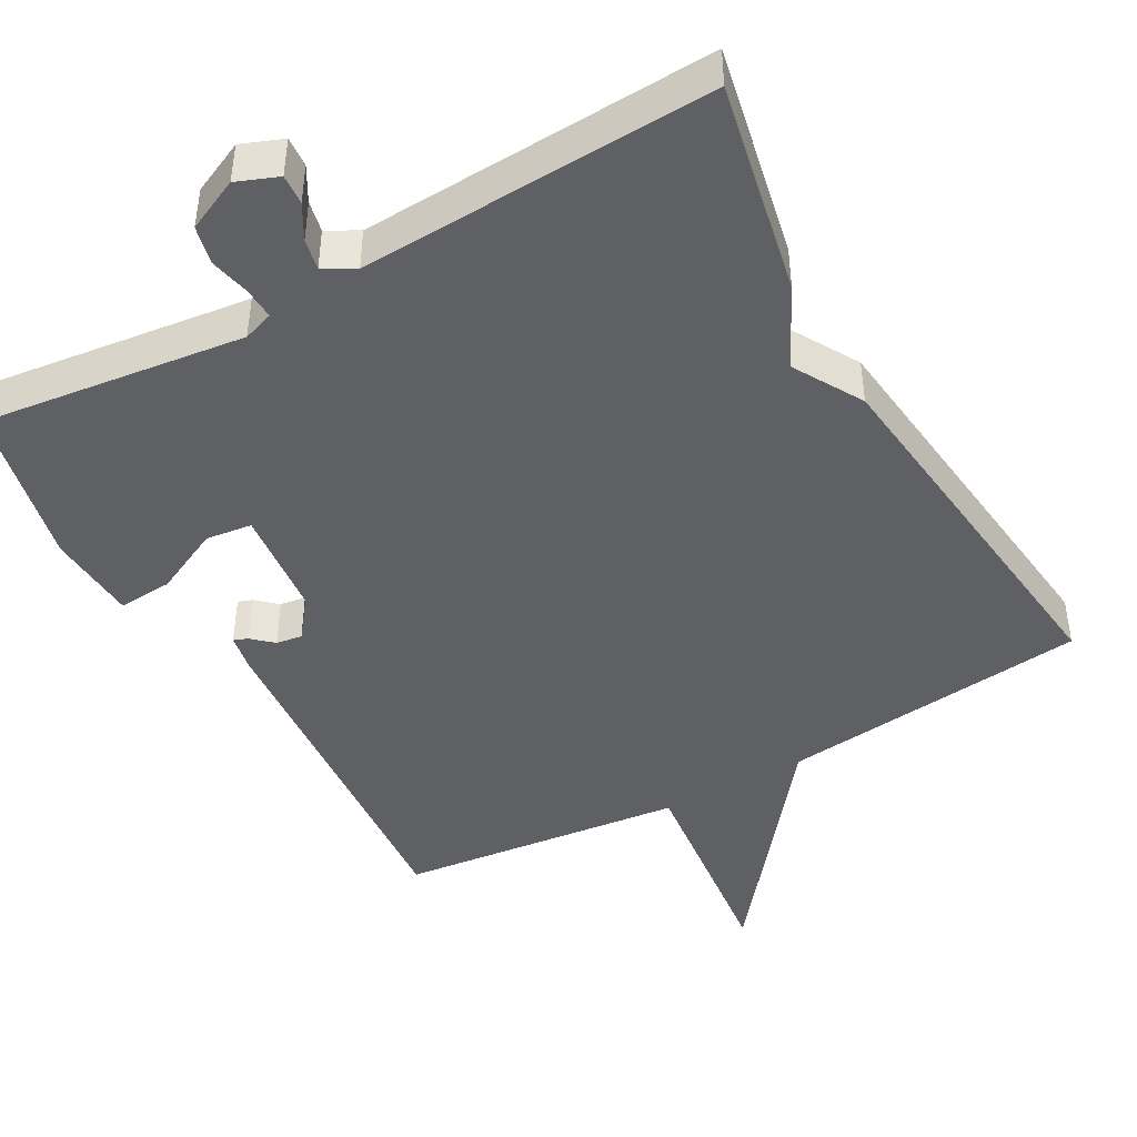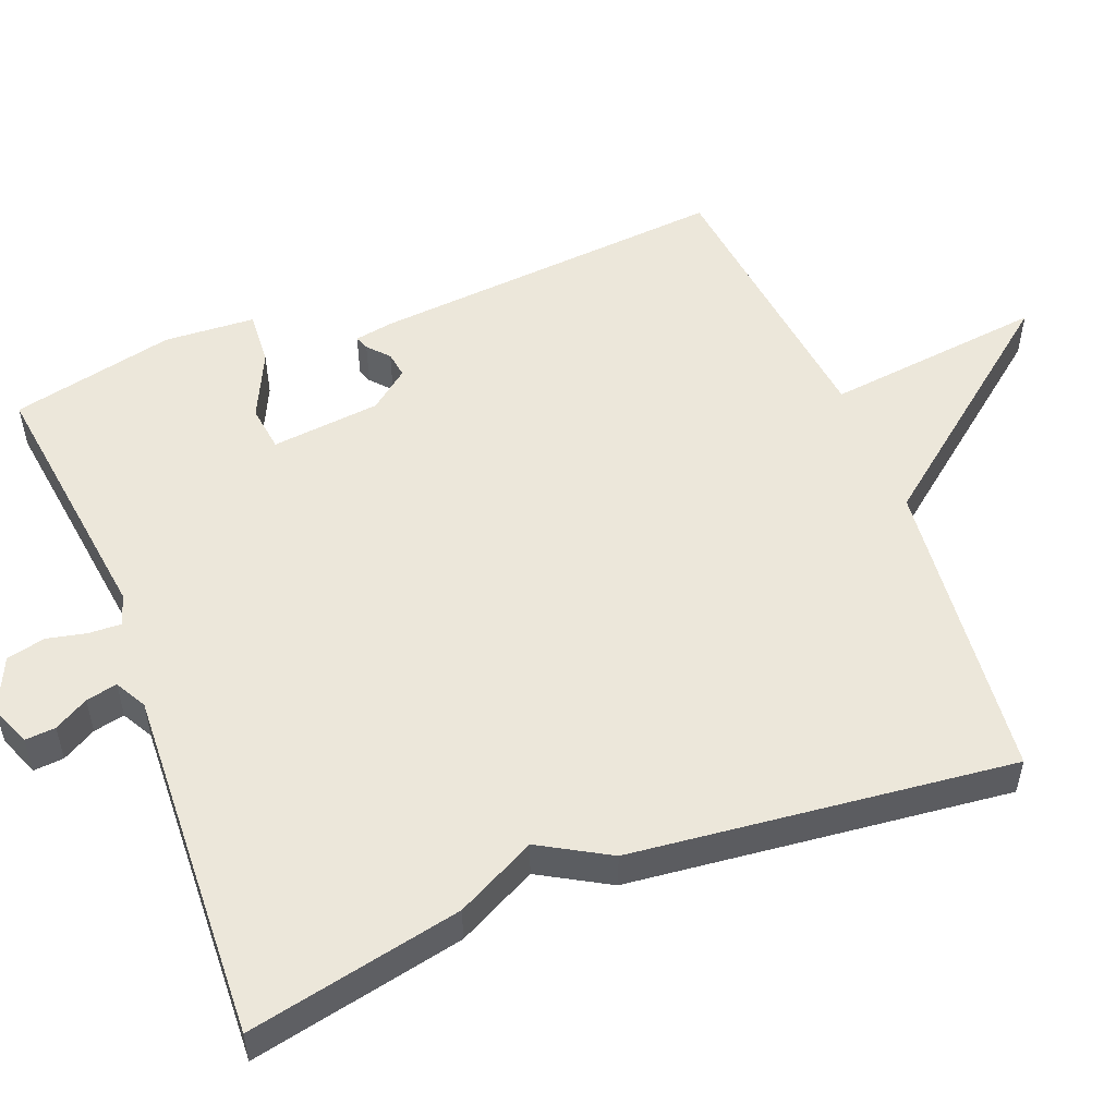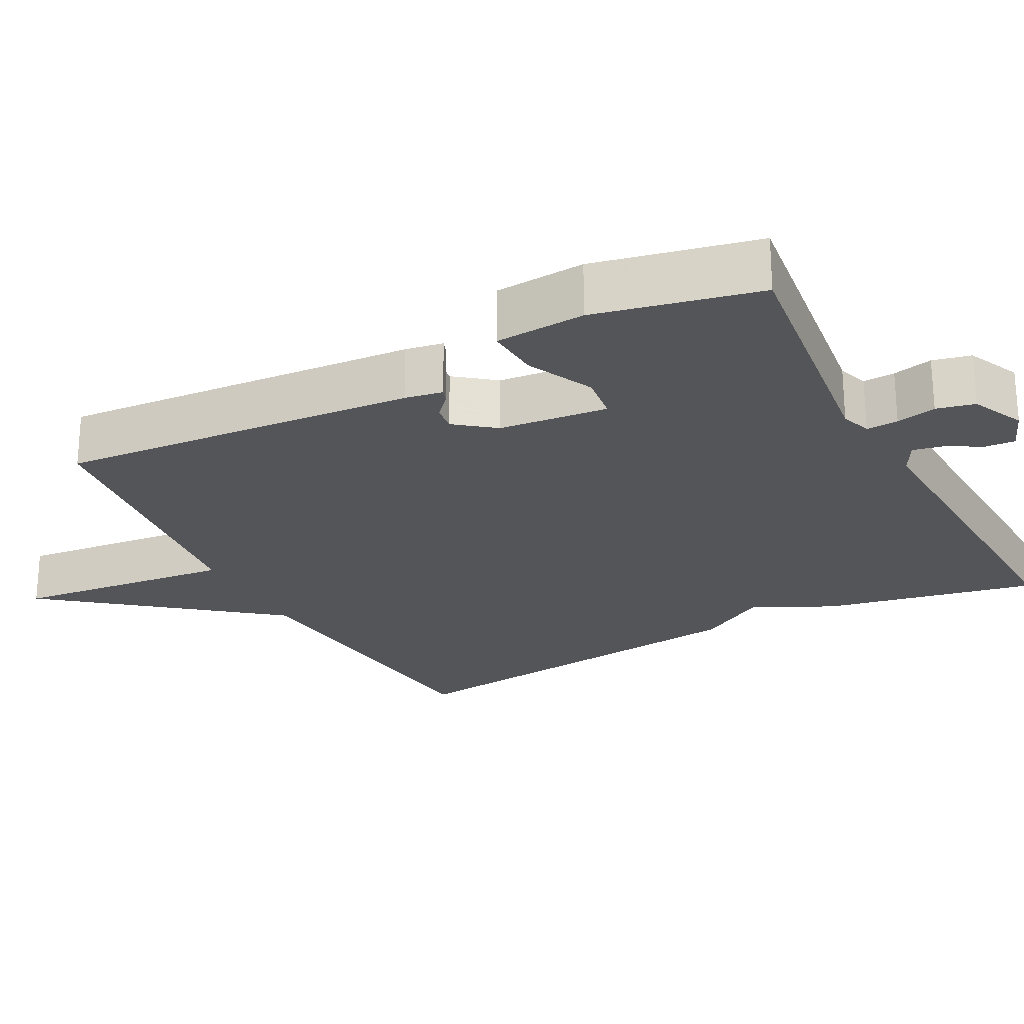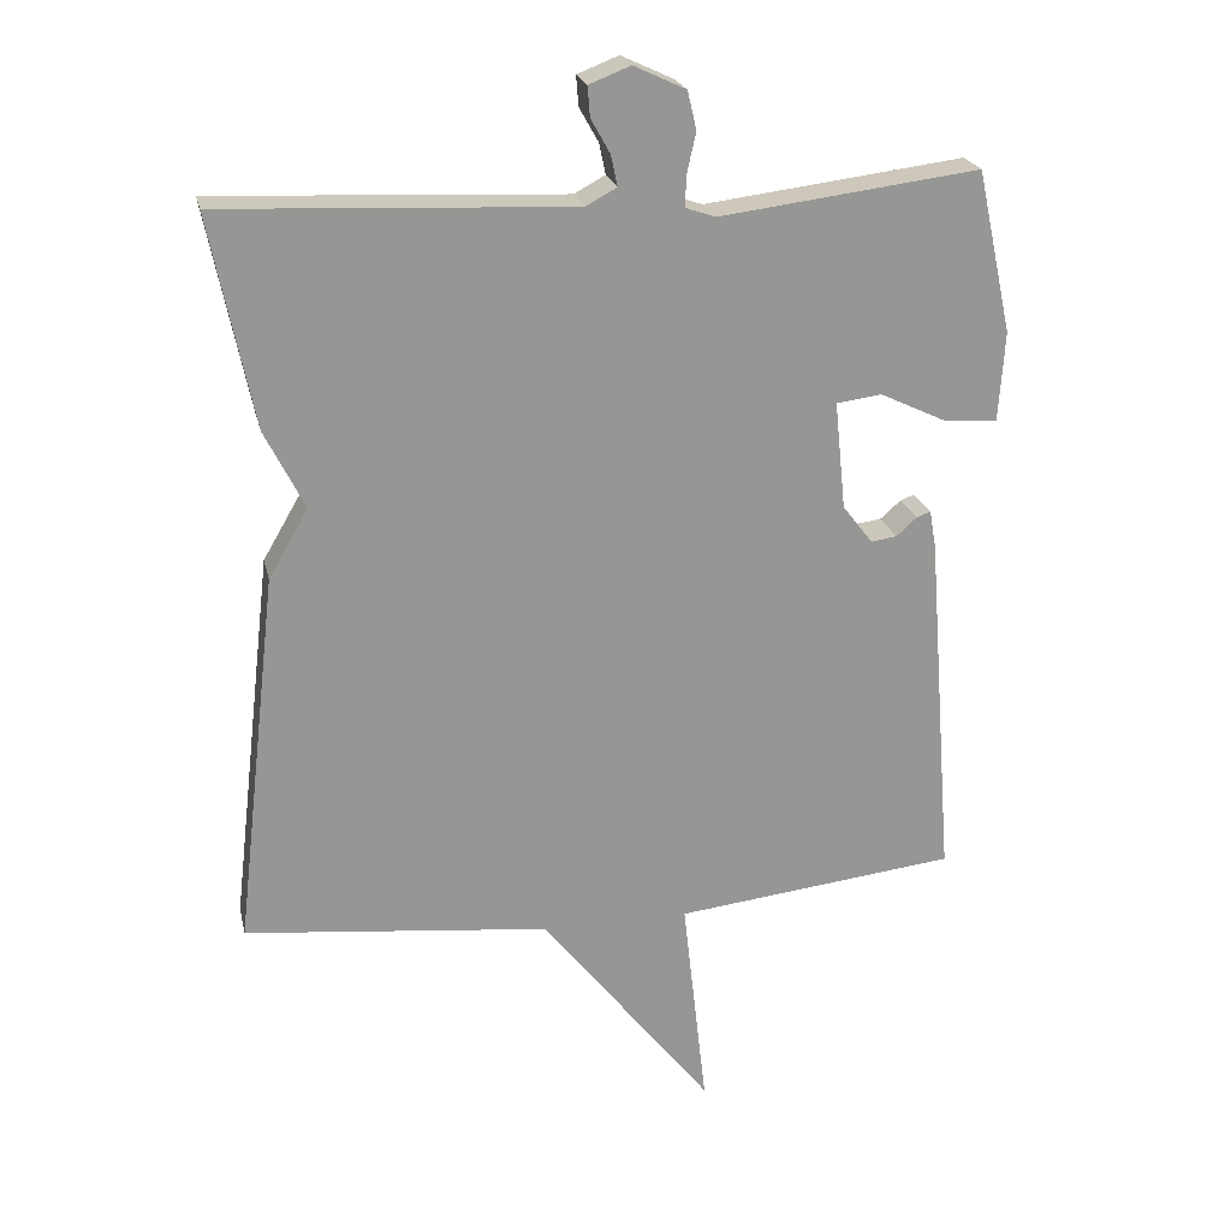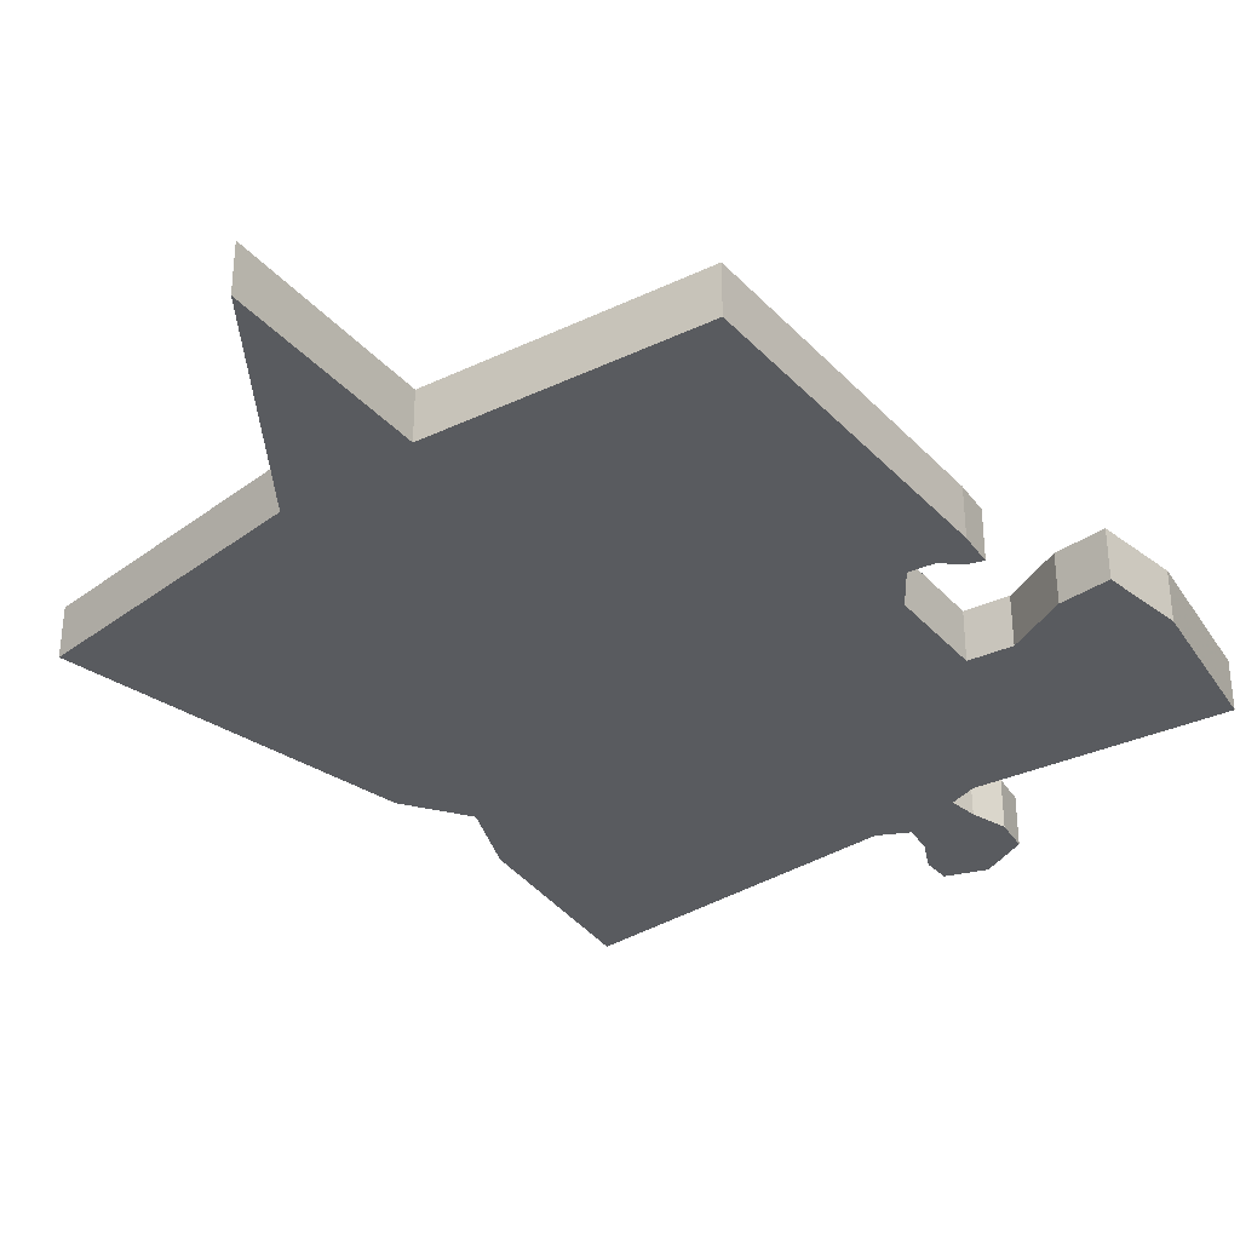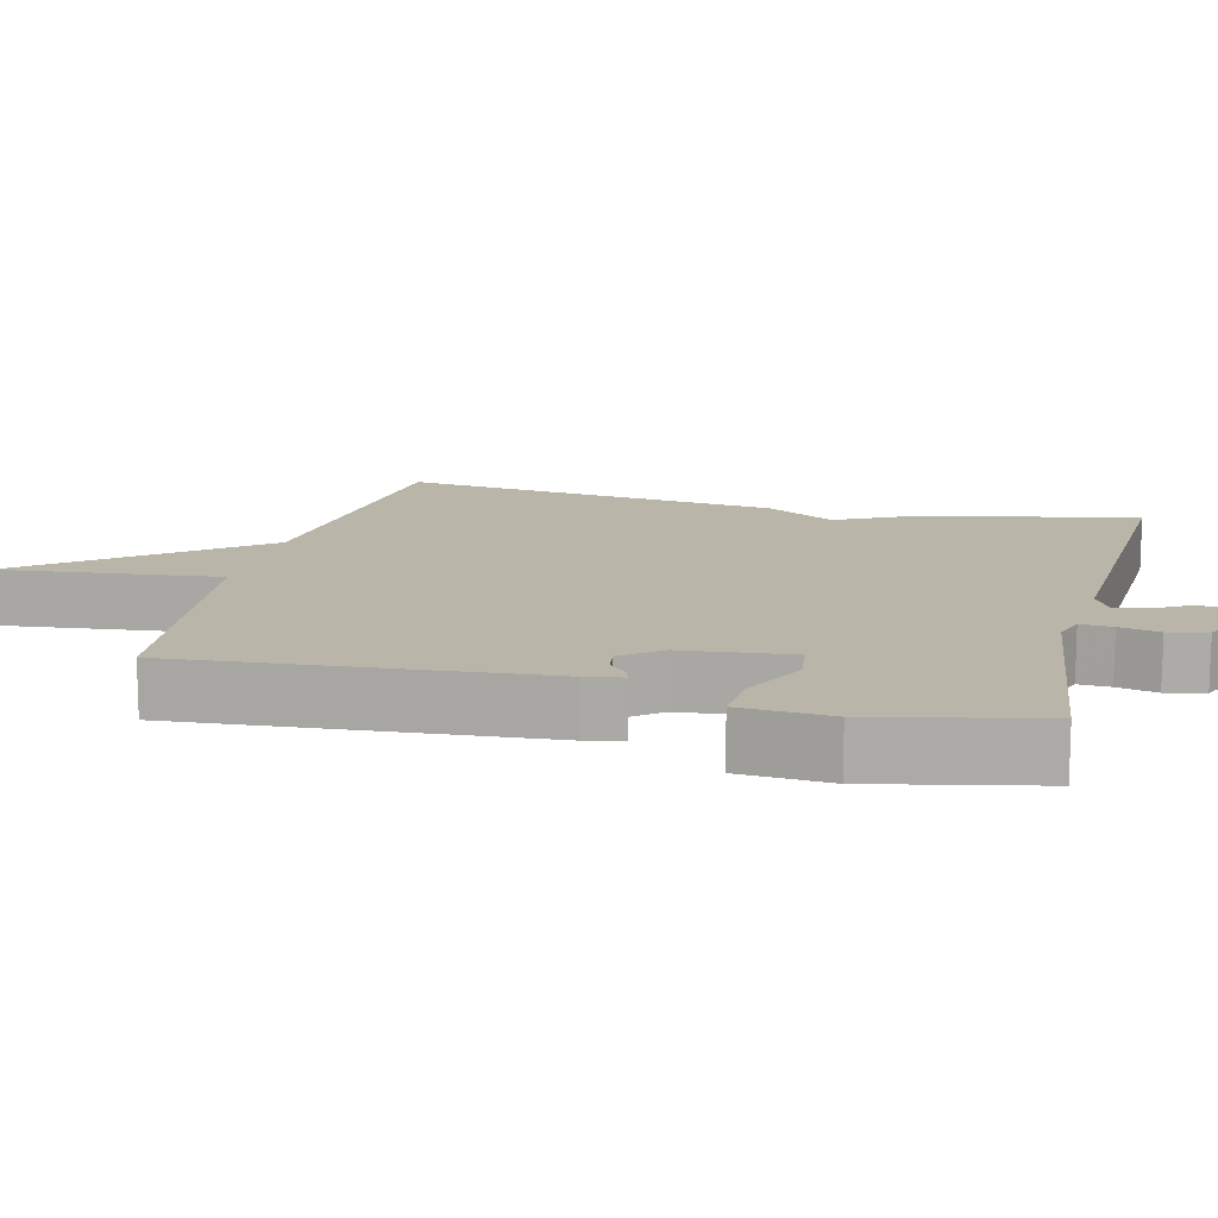
<metadata>
{"format":"obj","ext":"obj","renderer":"f3d","projection":"perspective","resolution":1024,"background":"white","views":[{"elev":-44.7,"azim":29.2,"up":"+Y"},{"elev":53.1,"azim":68.4,"up":"+Y"},{"elev":-24.6,"azim":-62.2,"up":"+Y"},{"elev":22.4,"azim":167.5,"up":"+Z"},{"elev":-32.6,"azim":-139.9,"up":"+Y"},{"elev":13.7,"azim":-76.0,"up":"+Y"}]}
</metadata>
<code>
v -0.5 0.07 0.5
v -0.147 0.07 0.456
v -0.106 0.07 0.47
v -0.108 0.07 0.513
v -0.12 0.07 0.567
v -0.108 0.07 0.619
v -0.037 0.07 0.652
v 0.019 0.07 0.63
v 0.016 0.07 0.589
v -0.01 0.07 0.543
v -0.019 0.07 0.501
v 0.023 0.07 0.478
v 0.5 0.07 0.5
v 0.441 0.07 0.212
v 0.387 0.07 0.105
v 0.441 0.07 0.012
v 0.5 0.07 -0.5
v 0.084 0.07 -0.544
v -0.149 0.07 -0.84
v -0.116 0.07 -0.544
v -0.5 0.07 -0.5
v -0.462 0.07 -0.017
v -0.453 0.07 0.034
v -0.434 0.07 0.027
v -0.406 0.07 0.002
v -0.371 0.07 -0.003
v -0.33 0.07 0.05
v -0.315 0.07 0.197
v -0.377 0.07 0.205
v -0.467 0.07 0.162
v -0.54 0.07 0.157
v -0.548 0.07 0.279
v -0.5 0 0.5
v -0.147 0 0.456
v -0.106 0 0.47
v -0.108 0 0.513
v -0.12 0 0.567
v -0.108 0 0.619
v -0.037 0 0.652
v 0.019 0 0.63
v 0.016 0 0.589
v -0.01 0 0.543
v -0.019 0 0.501
v 0.023 0 0.478
v 0.5 0 0.5
v 0.441 0 0.212
v 0.387 0 0.105
v 0.441 0 0.012
v 0.5 0 -0.5
v 0.084 0 -0.544
v -0.149 0 -0.84
v -0.116 0 -0.544
v -0.5 0 -0.5
v -0.462 0 -0.017
v -0.453 0 0.034
v -0.434 0 0.027
v -0.406 0 0.002
v -0.371 0 -0.003
v -0.33 0 0.05
v -0.315 0 0.197
v -0.377 0 0.205
v -0.467 0 0.162
v -0.54 0 0.157
v -0.548 0 0.279
f 32 1 2
f 31 32 2
f 30 31 2
f 29 30 2
f 28 29 2 3
f 27 28 3
f 23 24 25
f 22 23 25
f 21 22 25
f 20 21 25
f 20 25 26
f 18 19 20
f 20 26 27
f 18 20 27
f 17 18 27
f 16 17 27
f 15 16 27
f 15 27 3
f 14 15 3
f 13 14 3
f 12 13 3
f 8 9 10
f 7 8 10
f 6 7 10
f 5 6 10
f 4 5 10
f 4 10 11
f 3 4 11 12
f 34 33 64
f 34 64 63
f 34 63 62
f 34 62 61
f 35 34 61 60
f 35 60 59
f 57 56 55
f 57 55 54
f 57 54 53
f 57 53 52
f 58 57 52
f 52 51 50
f 59 58 52
f 59 52 50
f 59 50 49
f 59 49 48
f 59 48 47
f 35 59 47
f 35 47 46
f 35 46 45
f 35 45 44
f 42 41 40
f 42 40 39
f 42 39 38
f 42 38 37
f 42 37 36
f 43 42 36
f 44 43 36 35
f 1 33 34 2
f 2 34 35 3
f 3 35 36 4
f 4 36 37 5
f 5 37 38 6
f 6 38 39 7
f 7 39 40 8
f 8 40 41 9
f 9 41 42 10
f 10 42 43 11
f 11 43 44 12
f 12 44 45 13
f 13 45 46 14
f 14 46 47 15
f 15 47 48 16
f 16 48 49 17
f 17 49 50 18
f 18 50 51 19
f 19 51 52 20
f 20 52 53 21
f 21 53 54 22
f 22 54 55 23
f 23 55 56 24
f 24 56 57 25
f 25 57 58 26
f 26 58 59 27
f 27 59 60 28
f 28 60 61 29
f 29 61 62 30
f 30 62 63 31
f 31 63 64 32
f 32 64 33 1

</code>
